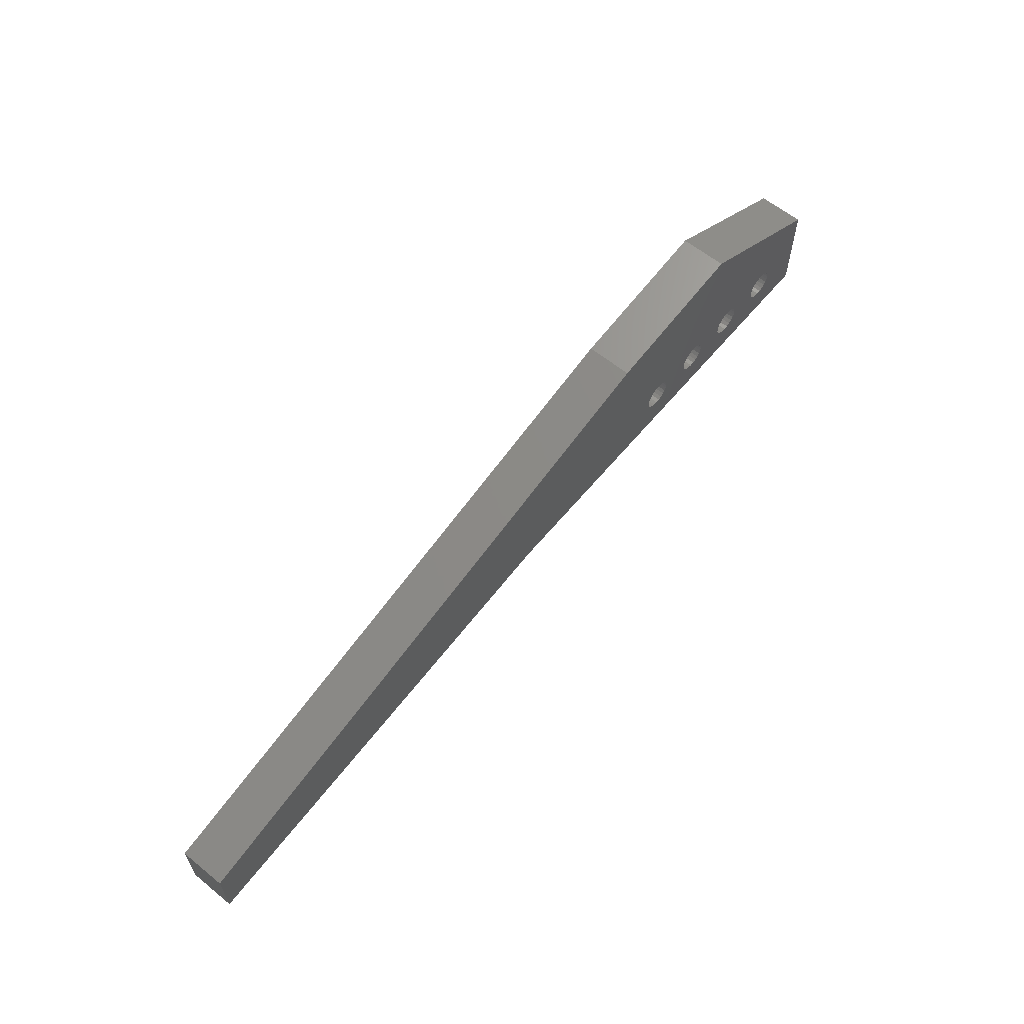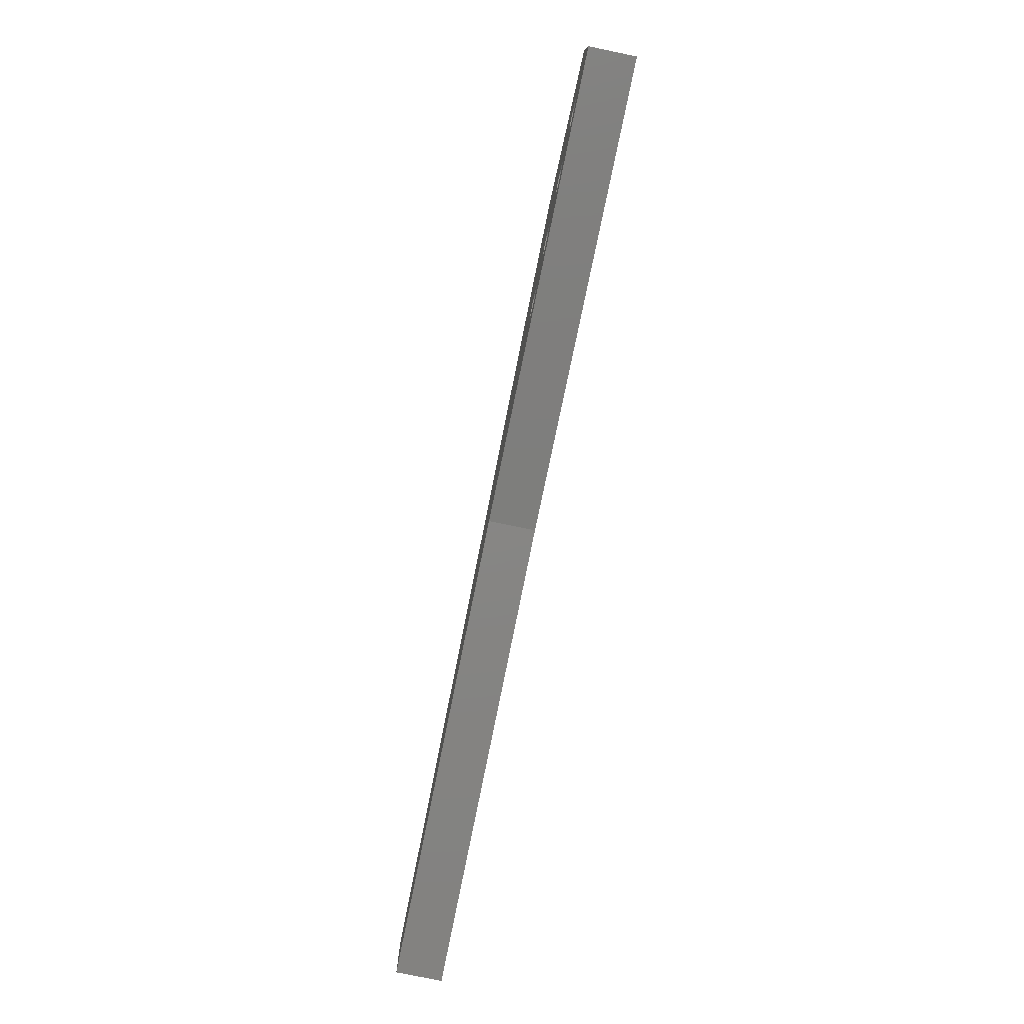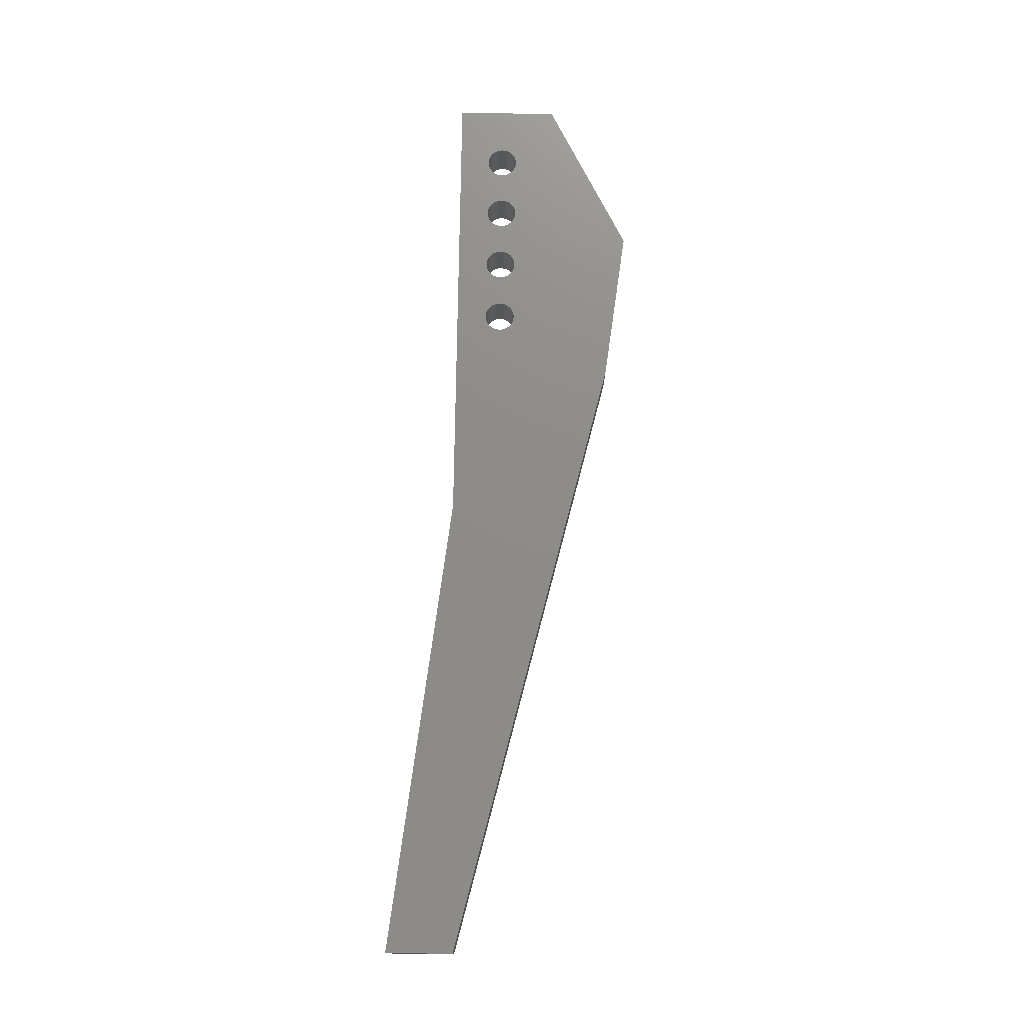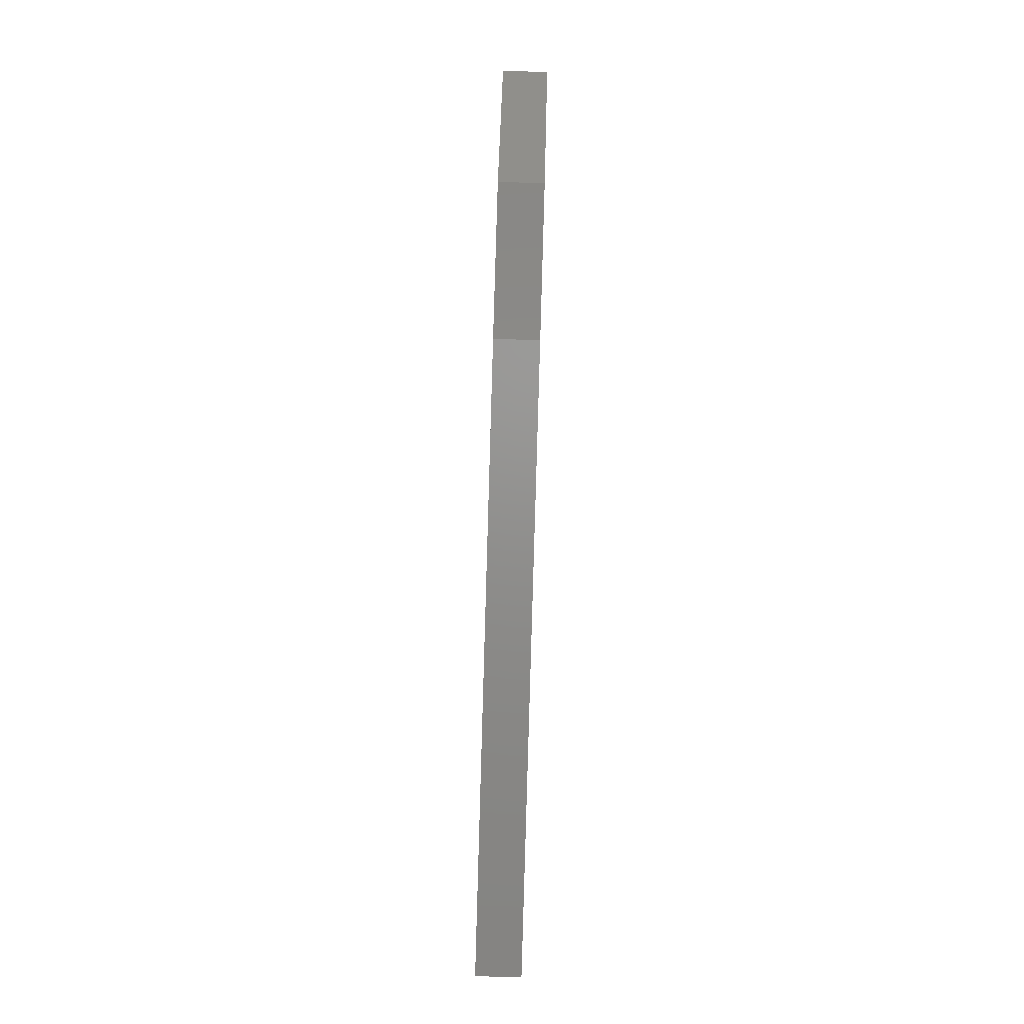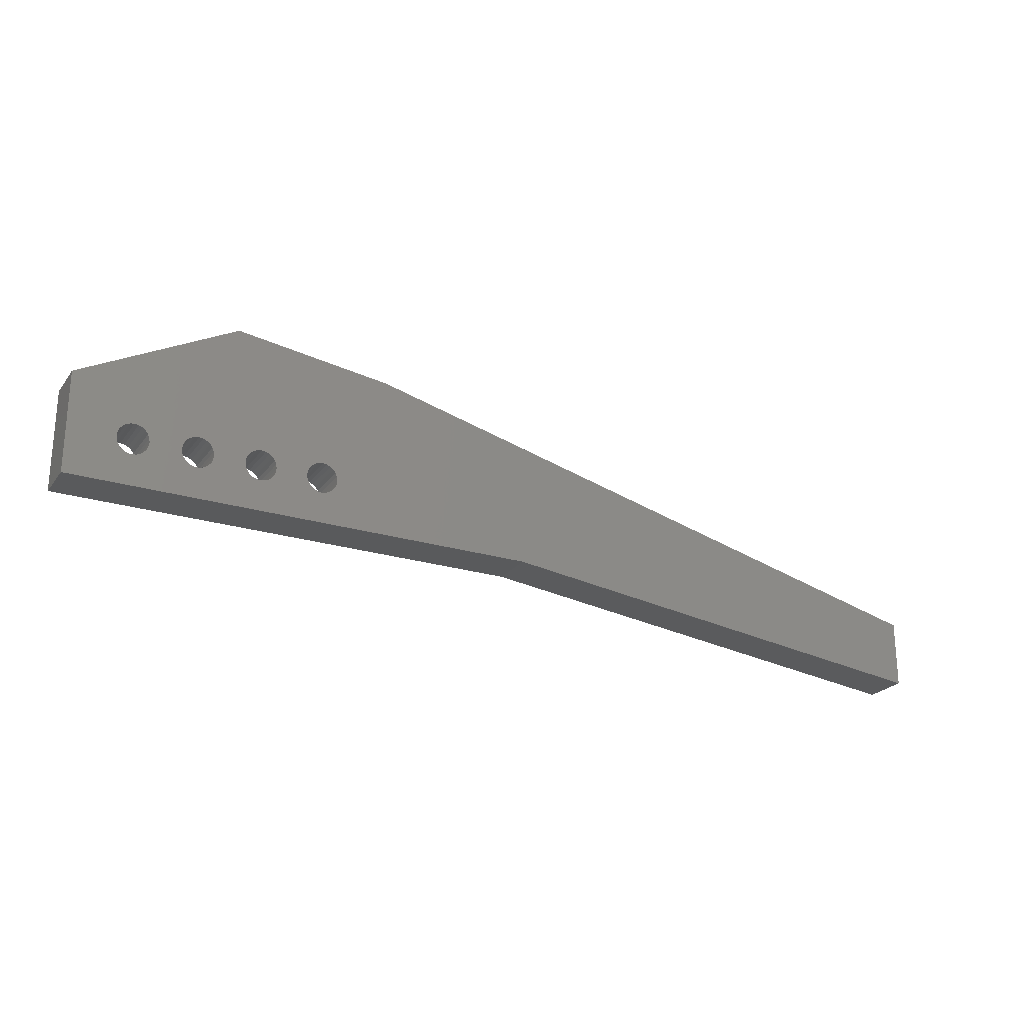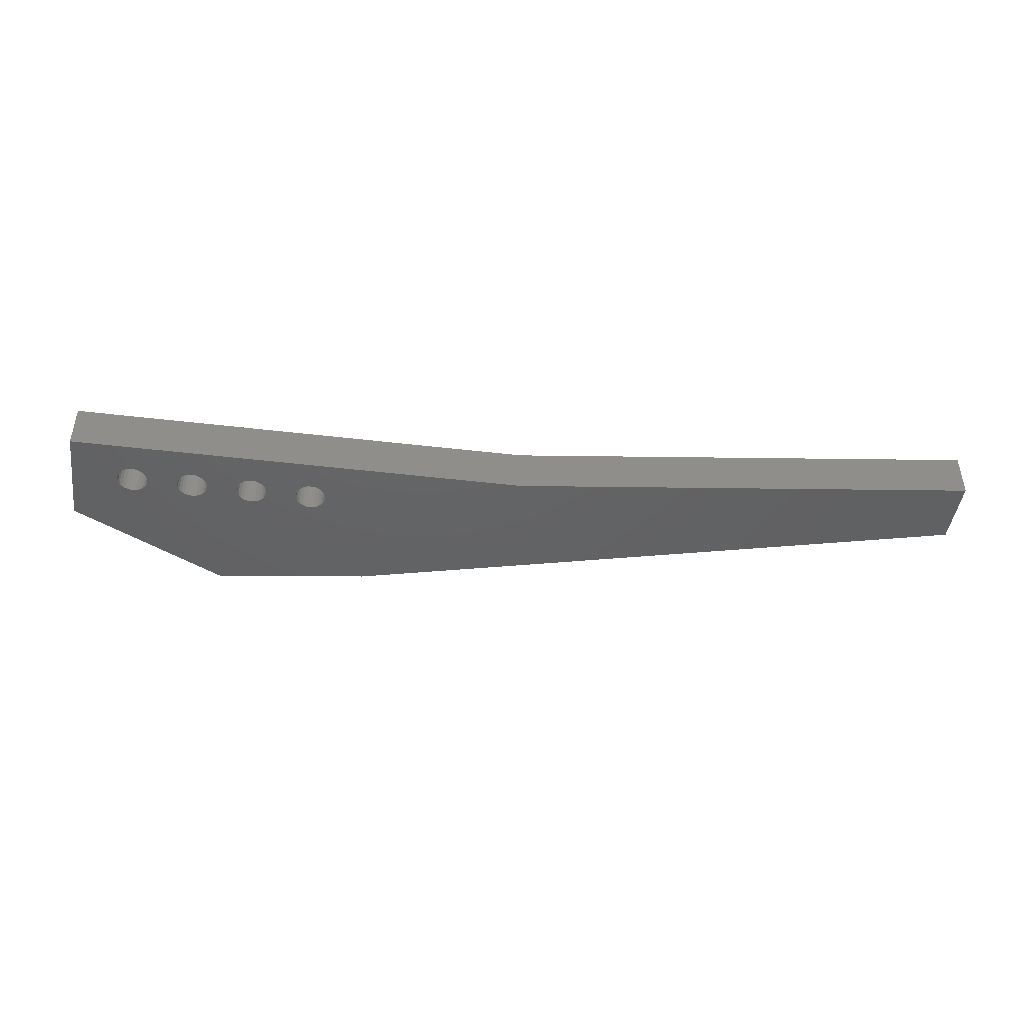
<metadata>
{"format":"stl","ext":"stl","renderer":"f3d","projection":"perspective","resolution":1024,"background":"white","views":[{"elev":61.3,"azim":129.5,"up":"+Y"},{"elev":-77.6,"azim":-101.7,"up":"+Y"},{"elev":74.9,"azim":90.8,"up":"+Z"},{"elev":78.9,"azim":91.7,"up":"+Y"},{"elev":-23.5,"azim":-27.4,"up":"+Y"},{"elev":-44.6,"azim":-7.9,"up":"+Z"}]}
</metadata>
<code>
# stl→obj: 206 verts, 424 faces
v 2.261e-17 2.511e-16 3
v 3.293 2.293 3
v 2.261e-17 6.578 3
v 3.5 2.134 3
v 3.741 2.034 3
v 4 2 3
v 30 2.511e-16 3
v 3.134 2.5 3
v 3.034 2.741 3
v 3 3 3
v 4.259 2.034 3
v 4.5 2.134 3
v 4.707 2.293 3
v 8 2 3
v 7.741 2.034 3
v 4.866 2.5 3
v 4.966 2.741 3
v 5 3 3
v 7.5 2.134 3
v 7.293 2.293 3
v 7.134 2.5 3
v 7.034 2.741 3
v 7 3 3
v 8.259 2.034 3
v 8.5 2.134 3
v 8.707 2.293 3
v 12 2 3
v 11.74 2.034 3
v 8.866 2.5 3
v 8.966 2.741 3
v 9 3 3
v 11.5 2.134 3
v 11.29 2.293 3
v 11.13 2.5 3
v 11.03 2.741 3
v 11 3 3
v 10.04 11.85 3
v 12.26 2.034 3
v 12.5 2.134 3
v 12.71 2.293 3
v 15.74 2.034 3
v 12.87 2.5 3
v 12.97 2.741 3
v 13 3 3
v 15.5 2.134 3
v 15.29 2.293 3
v 15.13 2.5 3
v 15.03 2.741 3
v 15 3 3
v 16 2 3
v 16.26 2.034 3
v 16.5 2.134 3
v 16.71 2.293 3
v 16.87 2.5 3
v 16.97 2.741 3
v 17 3 3
v 20.08 10.54 3
v 60 0.65 3
v 60 -3.7 3
v 11.29 3.707 3
v 11.13 3.5 3
v 11.03 3.259 3
v 11.5 3.866 3
v 11.74 3.966 3
v 12 4 3
v 12.26 3.966 3
v 12.5 3.866 3
v 12.71 3.707 3
v 12.87 3.5 3
v 12.97 3.259 3
v 15.13 3.5 3
v 15.03 3.259 3
v 15.29 3.707 3
v 15.5 3.866 3
v 15.74 3.966 3
v 16 4 3
v 16.26 3.966 3
v 16.5 3.866 3
v 16.71 3.707 3
v 16.87 3.5 3
v 16.97 3.259 3
v 3.293 3.707 3
v 3.134 3.5 3
v 3.034 3.259 3
v 3.5 3.866 3
v 3.741 3.966 3
v 4 4 3
v 4.259 3.966 3
v 4.5 3.866 3
v 4.707 3.707 3
v 4.866 3.5 3
v 4.966 3.259 3
v 7.034 3.259 3
v 7.134 3.5 3
v 7.293 3.707 3
v 7.5 3.866 3
v 7.741 3.966 3
v 8 4 3
v 8.259 3.966 3
v 8.5 3.866 3
v 8.707 3.707 3
v 8.866 3.5 3
v 8.966 3.259 3
v 60 0.65 0
v 20.08 10.54 -1.128e-14
v 60 -3.7 0
v 30 0 0
v 0 0 0
v 4 2 0
v 3.741 2.034 0
v 4.259 2.034 0
v 4.5 2.134 0
v 4.707 2.293 0
v 4.866 2.5 0
v 4.966 2.741 0
v 5 3 0
v 4.966 3.259 0
v 4.866 3.5 0
v 4.707 3.707 0
v 4.5 3.866 0
v 4.259 3.966 0
v 4 4 0
v 3.741 3.966 0
v 3.5 3.866 0
v 3.293 3.707 0
v 3.134 3.5 0
v 3.034 3.259 0
v 3 3 0
v 3.034 2.741 0
v 3.134 2.5 0
v 3.293 2.293 0
v 3.5 2.134 0
v 8 2 0
v 7.741 2.034 0
v 8.259 2.034 0
v 8.5 2.134 0
v 8.707 2.293 0
v 8.866 2.5 0
v 8.966 2.741 0
v 9 3 0
v 8.966 3.259 0
v 8.866 3.5 0
v 8.707 3.707 0
v 8.5 3.866 0
v 8.259 3.966 0
v 8 4 0
v 7.741 3.966 0
v 7.5 3.866 0
v 7.293 3.707 0
v 7.134 3.5 0
v 7.034 3.259 0
v 7 3 0
v 7.034 2.741 0
v 7.134 2.5 0
v 7.293 2.293 0
v 7.5 2.134 0
v 11 3 0
v 11.03 2.741 0
v 11.13 2.5 0
v 11.29 2.293 0
v 11.5 2.134 0
v 11.74 2.034 0
v 12 2 0
v 12.26 2.034 0
v 12.5 2.134 0
v 12.71 2.293 0
v 12.87 2.5 0
v 12.97 2.741 0
v 13 3 0
v 12.97 3.259 0
v 12.87 3.5 0
v 12.71 3.707 0
v 12.5 3.866 0
v 12.26 3.966 0
v 12 4 0
v 11.74 3.966 0
v 11.5 3.866 0
v 11.29 3.707 0
v 11.13 3.5 0
v 11.03 3.259 0
v 15.03 2.741 2.894e-17
v 15.13 2.5 4.838e-17
v 15.29 2.293 6.452e-17
v 15.5 2.134 7.626e-17
v 15.74 2.034 8.28e-17
v 16 2 8.37e-17
v 16.26 2.034 7.89e-17
v 16.5 2.134 6.872e-17
v 16.71 2.293 5.385e-17
v 16.87 2.5 3.532e-17
v 16.97 2.741 1.438e-17
v 17 3 -7.538e-18
v 16.97 3.259 -2.894e-17
v 16.87 3.5 -4.838e-17
v 16.71 3.707 -6.452e-17
v 16.5 3.866 -7.626e-17
v 16.26 3.966 -8.28e-17
v 16 4 -8.37e-17
v 15.74 3.966 -7.89e-17
v 15.5 3.866 -6.872e-17
v 15.29 3.707 -5.385e-17
v 15.13 3.5 -3.532e-17
v 15.03 3.259 -1.438e-17
v 15 3 7.538e-18
v 10.04 11.85 -1.762e-15
v 0 6.578 0
f 1 2 3
f 2 1 4
f 4 1 5
f 5 1 6
f 6 1 7
f 3 2 8
f 3 8 9
f 3 9 10
f 6 7 11
f 11 7 12
f 12 7 13
f 13 7 14
f 13 14 15
f 13 15 16
f 16 15 17
f 17 15 18
f 18 15 19
f 18 19 20
f 18 20 21
f 18 21 22
f 18 22 23
f 14 7 24
f 24 7 25
f 25 7 26
f 26 7 27
f 26 27 28
f 26 28 29
f 29 28 30
f 30 28 31
f 31 28 32
f 31 32 33
f 31 33 34
f 31 34 35
f 31 35 36
f 31 36 37
f 27 7 38
f 38 7 39
f 39 7 40
f 40 7 41
f 40 41 42
f 42 41 43
f 43 41 44
f 44 41 45
f 44 45 46
f 44 46 47
f 44 47 48
f 44 48 49
f 41 7 50
f 50 7 51
f 51 7 52
f 52 7 53
f 53 7 54
f 54 7 55
f 55 7 56
f 56 7 57
f 57 7 58
f 58 7 59
f 37 60 57
f 60 37 61
f 61 37 62
f 62 37 36
f 57 60 63
f 57 63 64
f 57 64 65
f 57 65 66
f 57 66 67
f 57 67 68
f 57 68 69
f 57 69 70
f 57 70 44
f 57 44 71
f 71 44 72
f 72 44 49
f 57 71 73
f 57 73 74
f 57 74 75
f 57 75 76
f 57 76 77
f 57 77 78
f 57 78 79
f 57 79 80
f 57 80 81
f 57 81 56
f 3 82 37
f 82 3 83
f 83 3 84
f 84 3 10
f 37 82 85
f 37 85 86
f 37 86 87
f 37 87 88
f 37 88 89
f 37 89 90
f 37 90 91
f 37 91 92
f 37 92 18
f 37 18 93
f 93 18 23
f 37 93 94
f 37 94 95
f 37 95 96
f 37 96 97
f 37 97 98
f 37 98 99
f 37 99 100
f 37 100 101
f 37 101 102
f 37 102 103
f 37 103 31
f 57 104 105
f 104 57 58
f 104 59 106
f 59 104 58
f 59 107 106
f 107 59 7
f 7 108 107
f 108 7 1
f 5 109 110
f 109 5 6
f 6 111 109
f 111 6 11
f 11 112 111
f 112 11 12
f 12 113 112
f 113 12 13
f 13 114 113
f 114 13 16
f 16 115 114
f 115 16 17
f 17 116 115
f 116 17 18
f 18 117 116
f 117 18 92
f 92 118 117
f 118 92 91
f 91 119 118
f 119 91 90
f 90 120 119
f 120 90 89
f 89 121 120
f 121 89 88
f 88 122 121
f 122 88 87
f 87 123 122
f 123 87 86
f 86 124 123
f 124 86 85
f 85 125 124
f 125 85 82
f 125 83 126
f 83 125 82
f 126 84 127
f 84 126 83
f 127 10 128
f 10 127 84
f 128 9 129
f 9 128 10
f 129 8 130
f 8 129 9
f 130 2 131
f 2 130 8
f 2 132 131
f 132 2 4
f 4 110 132
f 110 4 5
f 15 133 134
f 133 15 14
f 14 135 133
f 135 14 24
f 24 136 135
f 136 24 25
f 25 137 136
f 137 25 26
f 26 138 137
f 138 26 29
f 29 139 138
f 139 29 30
f 30 140 139
f 140 30 31
f 31 141 140
f 141 31 103
f 103 142 141
f 142 103 102
f 102 143 142
f 143 102 101
f 101 144 143
f 144 101 100
f 100 145 144
f 145 100 99
f 99 146 145
f 146 99 98
f 98 147 146
f 147 98 97
f 97 148 147
f 148 97 96
f 96 149 148
f 149 96 95
f 149 94 150
f 94 149 95
f 150 93 151
f 93 150 94
f 151 23 152
f 23 151 93
f 152 22 153
f 22 152 23
f 153 21 154
f 21 153 22
f 154 20 155
f 20 154 21
f 20 156 155
f 156 20 19
f 19 134 156
f 134 19 15
f 157 35 158
f 35 157 36
f 158 34 159
f 34 158 35
f 159 33 160
f 33 159 34
f 33 161 160
f 161 33 32
f 32 162 161
f 162 32 28
f 28 163 162
f 163 28 27
f 27 164 163
f 164 27 38
f 38 165 164
f 165 38 39
f 39 166 165
f 166 39 40
f 40 167 166
f 167 40 42
f 42 168 167
f 168 42 43
f 43 169 168
f 169 43 44
f 44 170 169
f 170 44 70
f 70 171 170
f 171 70 69
f 69 172 171
f 172 69 68
f 68 173 172
f 173 68 67
f 67 174 173
f 174 67 66
f 66 175 174
f 175 66 65
f 65 176 175
f 176 65 64
f 64 177 176
f 177 64 63
f 63 178 177
f 178 63 60
f 178 61 179
f 61 178 60
f 179 62 180
f 62 179 61
f 180 36 157
f 36 180 62
f 181 47 182
f 47 181 48
f 182 46 183
f 46 182 47
f 46 184 183
f 184 46 45
f 45 185 184
f 185 45 41
f 41 186 185
f 186 41 50
f 186 51 187
f 51 186 50
f 187 52 188
f 52 187 51
f 188 53 189
f 53 188 52
f 53 190 189
f 190 53 54
f 54 191 190
f 191 54 55
f 55 192 191
f 192 55 56
f 56 193 192
f 193 56 81
f 81 194 193
f 194 81 80
f 80 195 194
f 195 80 79
f 195 78 196
f 78 195 79
f 196 77 197
f 77 196 78
f 197 76 198
f 76 197 77
f 76 199 198
f 199 76 75
f 75 200 199
f 200 75 74
f 74 201 200
f 201 74 73
f 201 71 202
f 71 201 73
f 202 72 203
f 72 202 71
f 203 49 204
f 49 203 72
f 204 48 181
f 48 204 49
f 205 108 206
f 108 205 125
f 108 125 126
f 108 126 127
f 108 127 128
f 125 205 124
f 124 205 123
f 123 205 122
f 122 205 121
f 121 205 120
f 120 205 119
f 119 205 118
f 118 205 117
f 117 205 116
f 116 205 151
f 116 151 152
f 151 205 150
f 150 205 149
f 149 205 148
f 148 205 147
f 147 205 146
f 146 205 145
f 145 205 144
f 144 205 143
f 143 205 142
f 142 205 141
f 141 205 140
f 205 180 157
f 180 205 179
f 179 205 178
f 178 205 105
f 178 105 177
f 177 105 176
f 176 105 175
f 175 105 174
f 174 105 173
f 173 105 172
f 172 105 171
f 171 105 170
f 170 105 169
f 169 105 202
f 169 202 203
f 169 203 204
f 202 105 201
f 201 105 200
f 200 105 199
f 199 105 198
f 198 105 197
f 197 105 196
f 196 105 195
f 195 105 194
f 194 105 193
f 193 105 192
f 108 109 107
f 109 108 110
f 110 108 132
f 132 108 131
f 131 108 130
f 130 108 129
f 129 108 128
f 107 109 111
f 107 111 112
f 107 112 113
f 107 113 133
f 133 113 134
f 134 113 114
f 134 114 115
f 134 115 116
f 134 116 156
f 156 116 155
f 155 116 154
f 154 116 153
f 153 116 152
f 107 133 135
f 107 135 136
f 107 136 137
f 107 137 163
f 163 137 162
f 162 137 138
f 162 138 139
f 162 139 140
f 162 140 161
f 161 140 160
f 160 140 159
f 159 140 158
f 158 140 157
f 157 140 205
f 107 163 164
f 107 164 165
f 107 165 166
f 107 166 185
f 185 166 167
f 185 167 168
f 185 168 169
f 185 169 184
f 184 169 183
f 183 169 182
f 182 169 181
f 181 169 204
f 107 185 186
f 107 186 187
f 107 187 188
f 107 188 189
f 107 189 190
f 107 190 191
f 107 191 192
f 107 192 105
f 107 105 104
f 107 104 106
f 1 206 108
f 206 1 3
f 205 57 105
f 57 205 37
f 206 37 205
f 37 206 3

</code>
